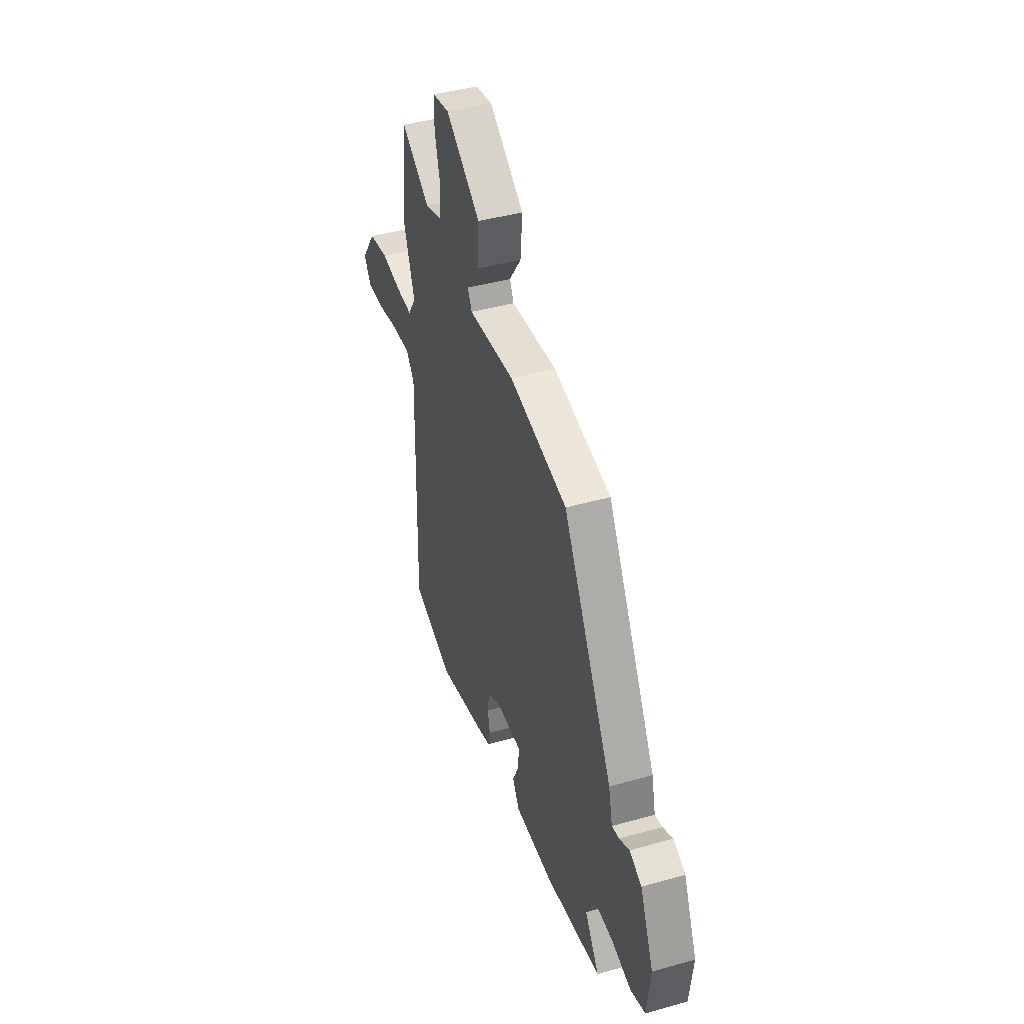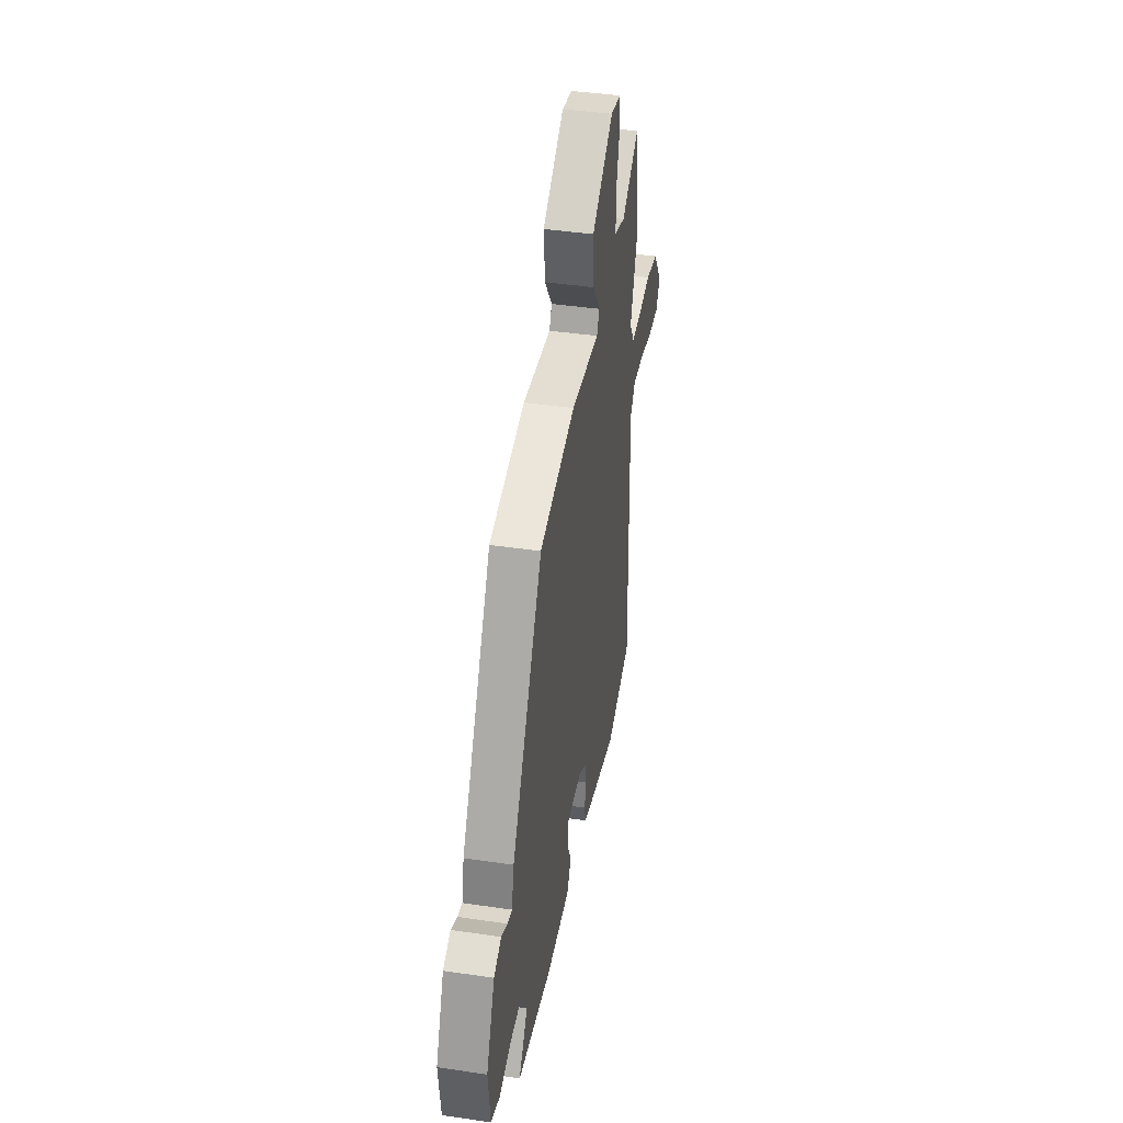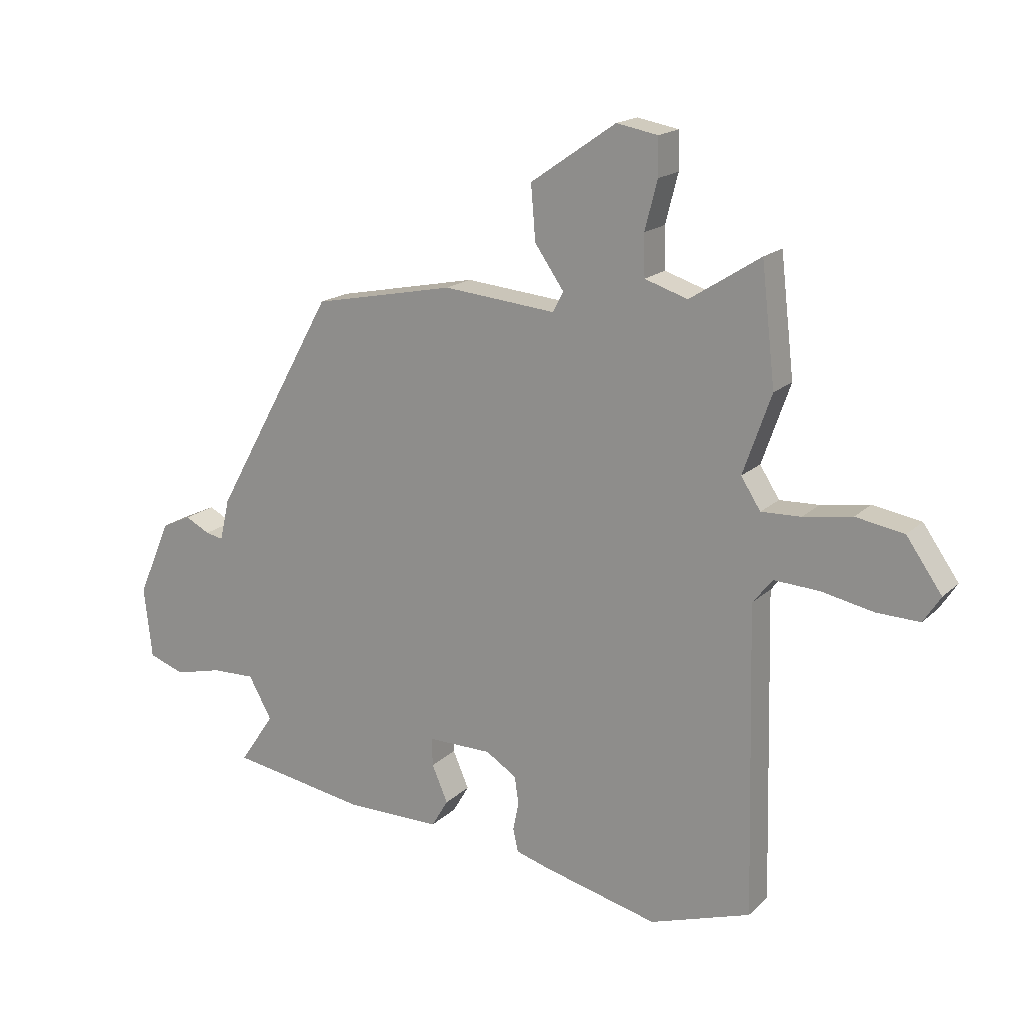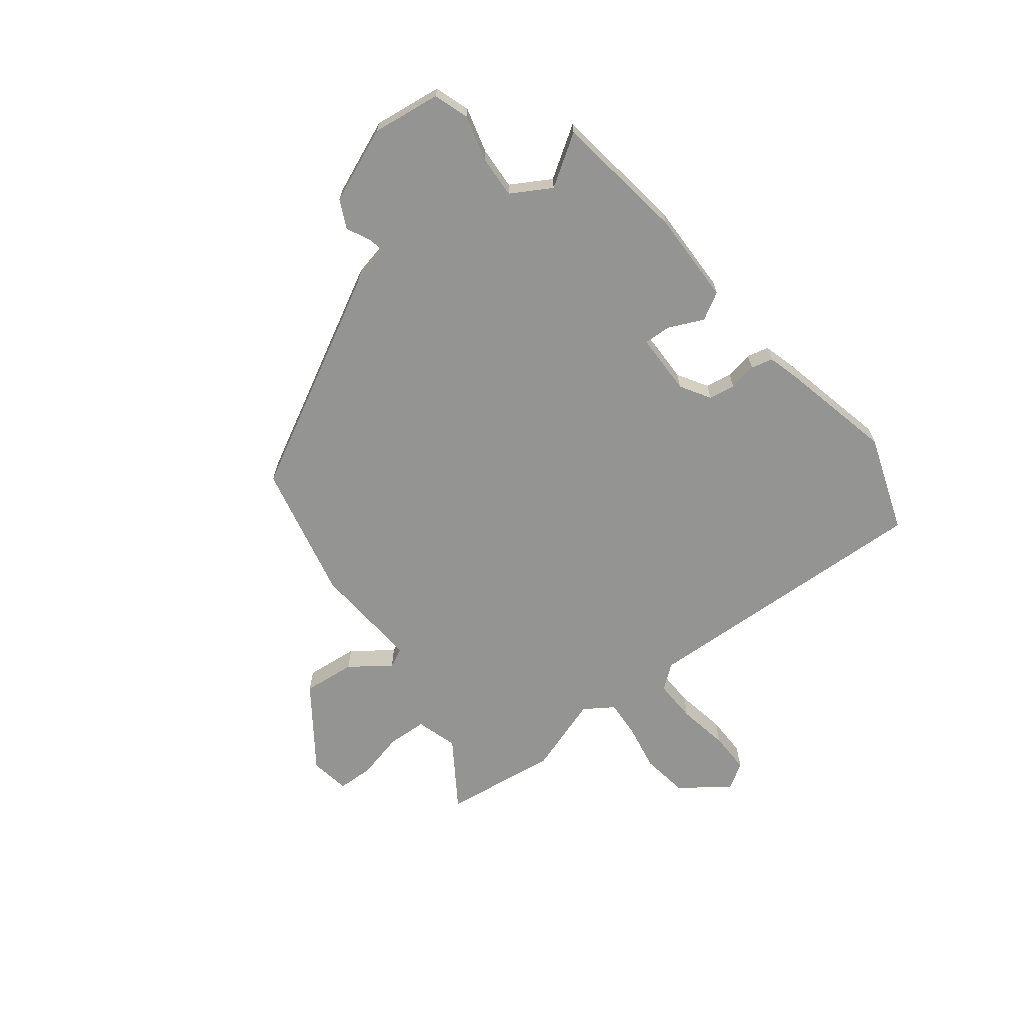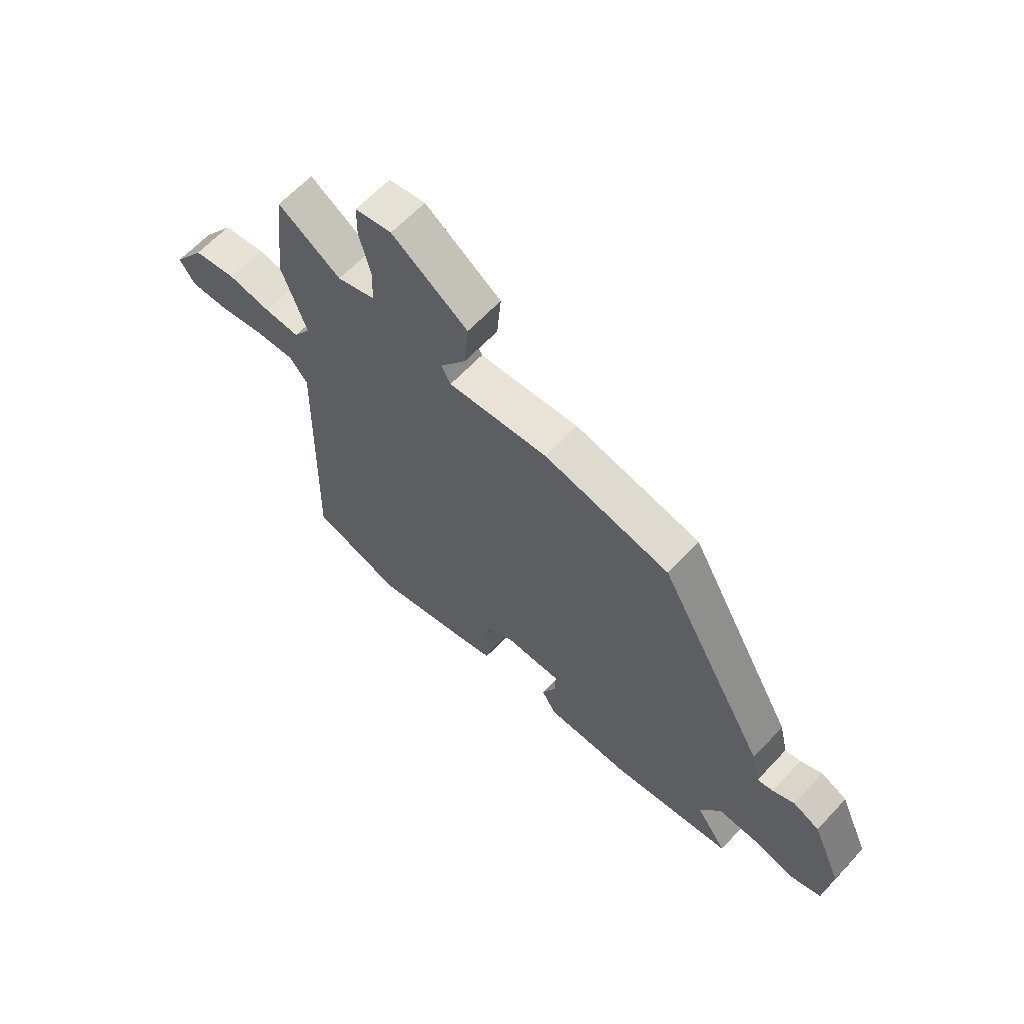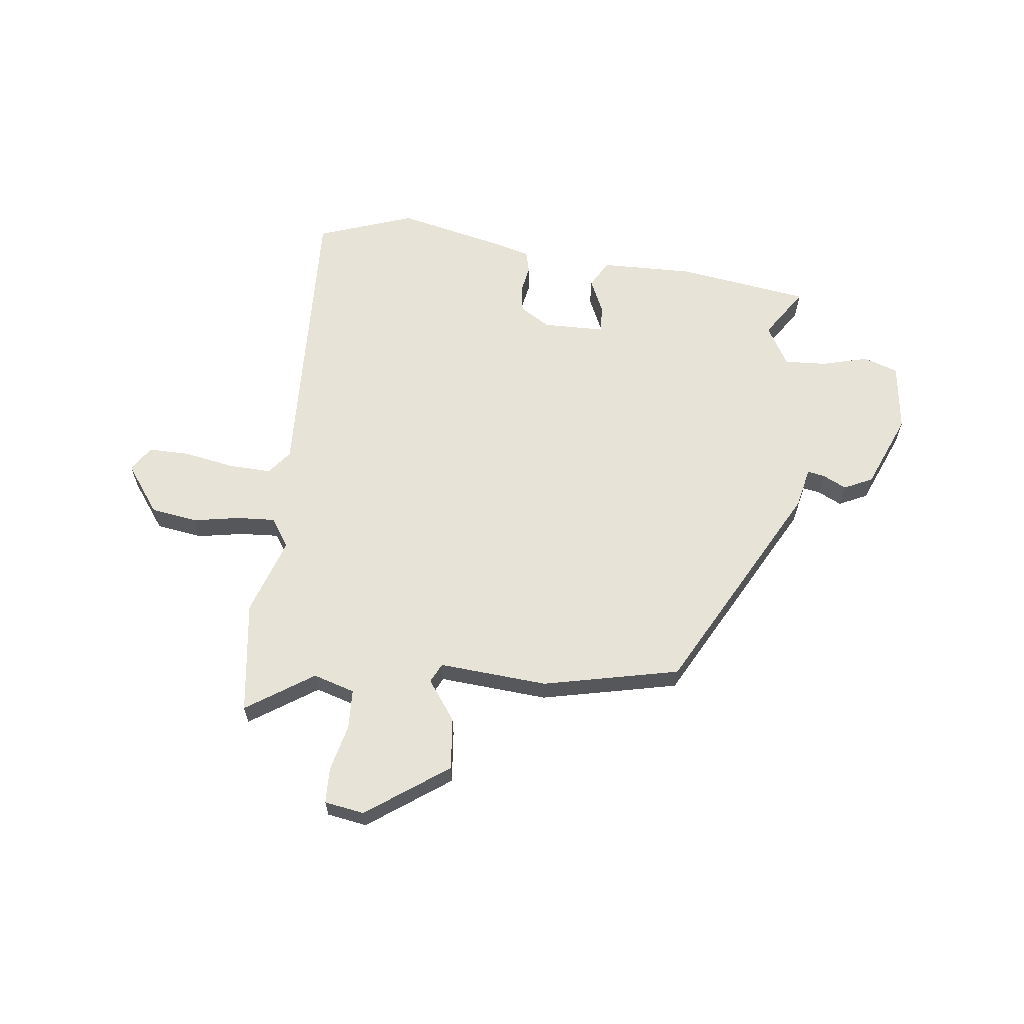
<metadata>
{"format":"obj","ext":"obj","renderer":"f3d","projection":"perspective","resolution":1024,"background":"white","views":[{"elev":42.6,"azim":71.4,"up":"+Z"},{"elev":41.1,"azim":100.2,"up":"+Z"},{"elev":17.6,"azim":-149.6,"up":"+Z"},{"elev":-67.0,"azim":126.8,"up":"+Y"},{"elev":63.3,"azim":43.0,"up":"+Z"},{"elev":62.7,"azim":6.0,"up":"+Y"}]}
</metadata>
<code>
v -0.514 0.07 0.381
v -0.49 0.07 0.587
v -0.367 0.07 0.508
v -0.292 0.07 0.532
v -0.29 0.07 0.604
v -0.312 0.07 0.689
v -0.311 0.07 0.754
v -0.239 0.07 0.767
v -0.09 0.07 0.664
v -0.098 0.07 0.569
v -0.149 0.07 0.496
v -0.131 0.07 0.461
v 0.066 0.07 0.479
v 0.314 0.07 0.428
v 0.528 0.07 0.044
v 0.545 0.07 -0.029
v 0.576 0.07 -0.023
v 0.619 0.07 -0.001
v 0.671 0.07 -0.025
v 0.729 0.07 -0.159
v 0.715 0.07 -0.284
v 0.652 0.07 -0.306
v 0.569 0.07 -0.285
v 0.492 0.07 -0.282
v 0.451 0.07 -0.355
v 0.512 0.07 -0.445
v 0.273 0.07 -0.483
v 0.105 0.07 -0.482
v 0.076 0.07 -0.433
v 0.104 0.07 -0.369
v 0.105 0.07 -0.32
v -0.007 0.07 -0.32
v -0.061 0.07 -0.354
v -0.068 0.07 -0.402
v -0.058 0.07 -0.452
v -0.067 0.07 -0.492
v -0.125 0.07 -0.509
v -0.327 0.07 -0.558
v -0.503 0.07 -0.499
v -0.49 0.07 0.039
v -0.525 0.07 0.082
v -0.603 0.07 0.078
v -0.694 0.07 0.06
v -0.769 0.07 0.058
v -0.799 0.07 0.104
v -0.737 0.07 0.192
v -0.653 0.07 0.206
v -0.568 0.07 0.192
v -0.499 0.07 0.189
v -0.465 0.07 0.242
v -0.514 0 0.381
v -0.49 0 0.587
v -0.367 0 0.508
v -0.292 0 0.532
v -0.29 0 0.604
v -0.312 0 0.689
v -0.311 0 0.754
v -0.239 0 0.767
v -0.09 0 0.664
v -0.098 0 0.569
v -0.149 0 0.496
v -0.131 0 0.461
v 0.066 0 0.479
v 0.314 0 0.428
v 0.528 0 0.044
v 0.545 0 -0.029
v 0.576 0 -0.023
v 0.619 0 -0.001
v 0.671 0 -0.025
v 0.729 0 -0.159
v 0.715 0 -0.284
v 0.652 0 -0.306
v 0.569 0 -0.285
v 0.492 0 -0.282
v 0.451 0 -0.355
v 0.512 0 -0.445
v 0.273 0 -0.483
v 0.105 0 -0.482
v 0.076 0 -0.433
v 0.104 0 -0.369
v 0.105 0 -0.32
v -0.007 0 -0.32
v -0.061 0 -0.354
v -0.068 0 -0.402
v -0.058 0 -0.452
v -0.067 0 -0.492
v -0.125 0 -0.509
v -0.327 0 -0.558
v -0.503 0 -0.499
v -0.49 0 0.039
v -0.525 0 0.082
v -0.603 0 0.078
v -0.694 0 0.06
v -0.769 0 0.058
v -0.799 0 0.104
v -0.737 0 0.192
v -0.653 0 0.206
v -0.568 0 0.192
v -0.499 0 0.189
v -0.465 0 0.242
f 46 47 48
f 45 46 48
f 44 45 48
f 43 44 48
f 42 43 48
f 41 42 48 49
f 40 41 49 50
f 39 40 50
f 38 39 50
f 37 38 50
f 36 37 50
f 35 36 50
f 34 35 50
f 28 29 30
f 27 28 30
f 26 27 30
f 25 26 30
f 24 25 30 31
f 21 22 23
f 20 21 23
f 19 20 23
f 18 19 23
f 17 18 23
f 16 17 23 24
f 24 31 32
f 16 24 32
f 15 16 32
f 14 15 32
f 13 14 32
f 12 13 32
f 9 10 11
f 8 9 11
f 7 8 11
f 6 7 11
f 5 6 11
f 12 32 33
f 11 12 33
f 5 11 33
f 4 5 33
f 34 50 1
f 33 34 1
f 4 33 1
f 3 4 1
f 1 2 3
f 98 97 96
f 98 96 95
f 98 95 94
f 98 94 93
f 98 93 92
f 99 98 92 91
f 100 99 91 90
f 100 90 89
f 100 89 88
f 100 88 87
f 100 87 86
f 100 86 85
f 100 85 84
f 80 79 78
f 80 78 77
f 80 77 76
f 80 76 75
f 81 80 75 74
f 73 72 71
f 73 71 70
f 73 70 69
f 73 69 68
f 73 68 67
f 74 73 67 66
f 82 81 74
f 82 74 66
f 82 66 65
f 82 65 64
f 82 64 63
f 82 63 62
f 61 60 59
f 61 59 58
f 61 58 57
f 61 57 56
f 61 56 55
f 83 82 62
f 83 62 61
f 83 61 55
f 83 55 54
f 51 100 84
f 51 84 83
f 51 83 54
f 51 54 53
f 53 52 51
f 1 51 52 2
f 2 52 53 3
f 3 53 54 4
f 4 54 55 5
f 5 55 56 6
f 6 56 57 7
f 7 57 58 8
f 8 58 59 9
f 9 59 60 10
f 10 60 61 11
f 11 61 62 12
f 12 62 63 13
f 13 63 64 14
f 14 64 65 15
f 15 65 66 16
f 16 66 67 17
f 17 67 68 18
f 18 68 69 19
f 19 69 70 20
f 20 70 71 21
f 21 71 72 22
f 22 72 73 23
f 23 73 74 24
f 24 74 75 25
f 25 75 76 26
f 26 76 77 27
f 27 77 78 28
f 28 78 79 29
f 29 79 80 30
f 30 80 81 31
f 31 81 82 32
f 32 82 83 33
f 33 83 84 34
f 34 84 85 35
f 35 85 86 36
f 36 86 87 37
f 37 87 88 38
f 38 88 89 39
f 39 89 90 40
f 40 90 91 41
f 41 91 92 42
f 42 92 93 43
f 43 93 94 44
f 44 94 95 45
f 45 95 96 46
f 46 96 97 47
f 47 97 98 48
f 48 98 99 49
f 49 99 100 50
f 50 100 51 1

</code>
